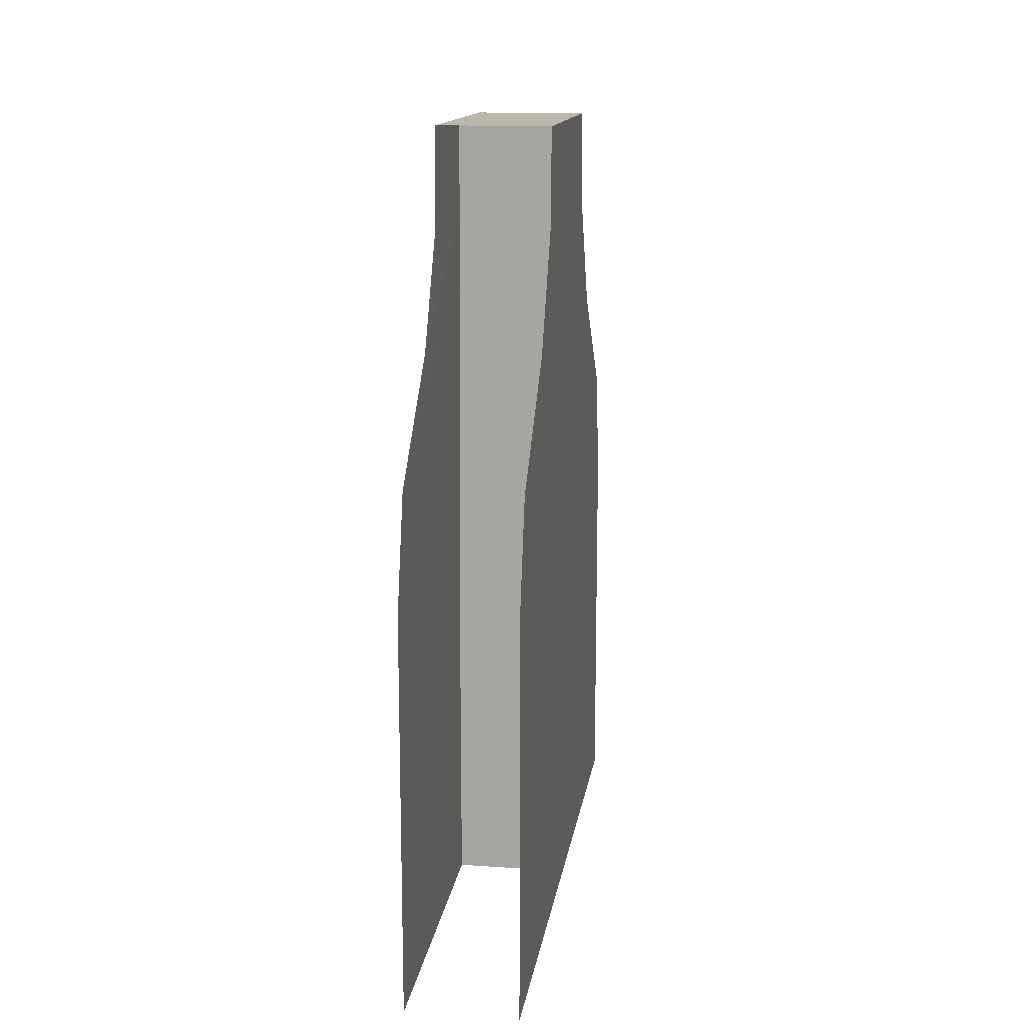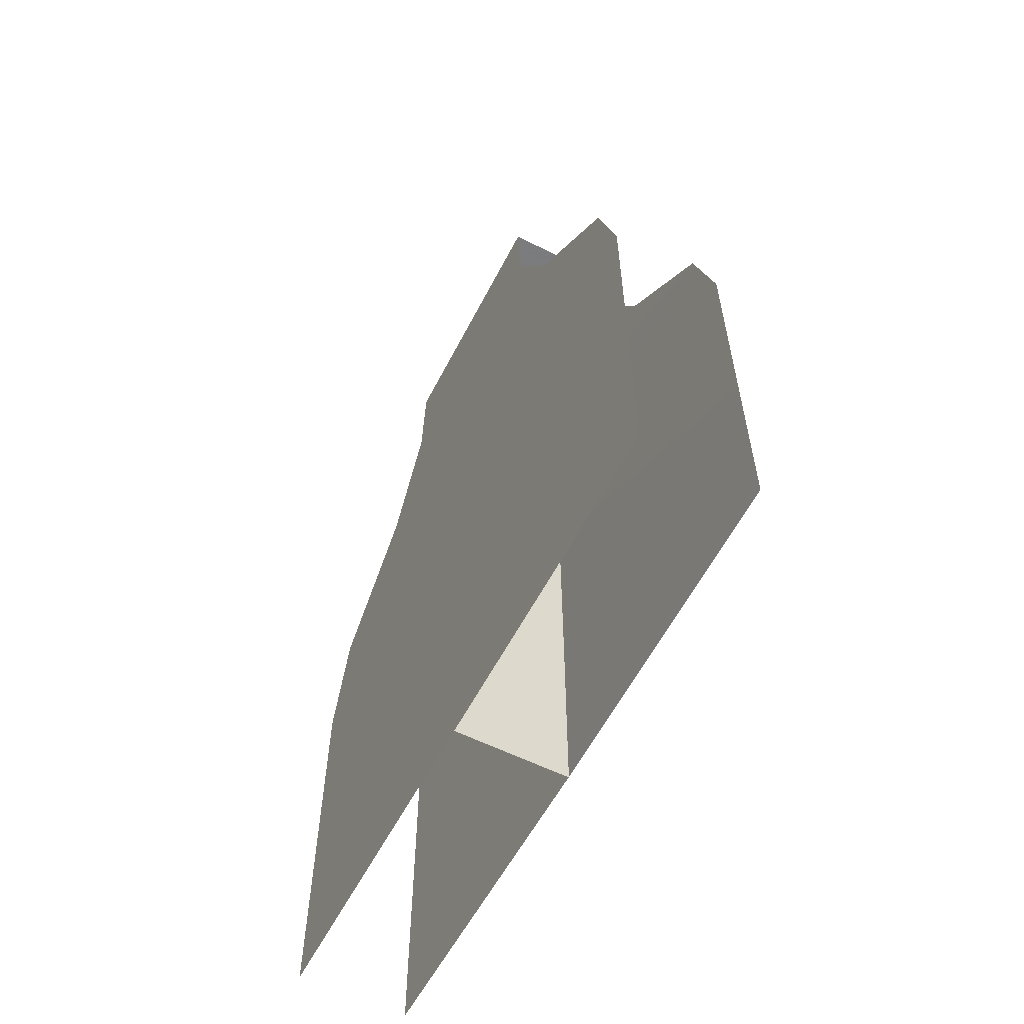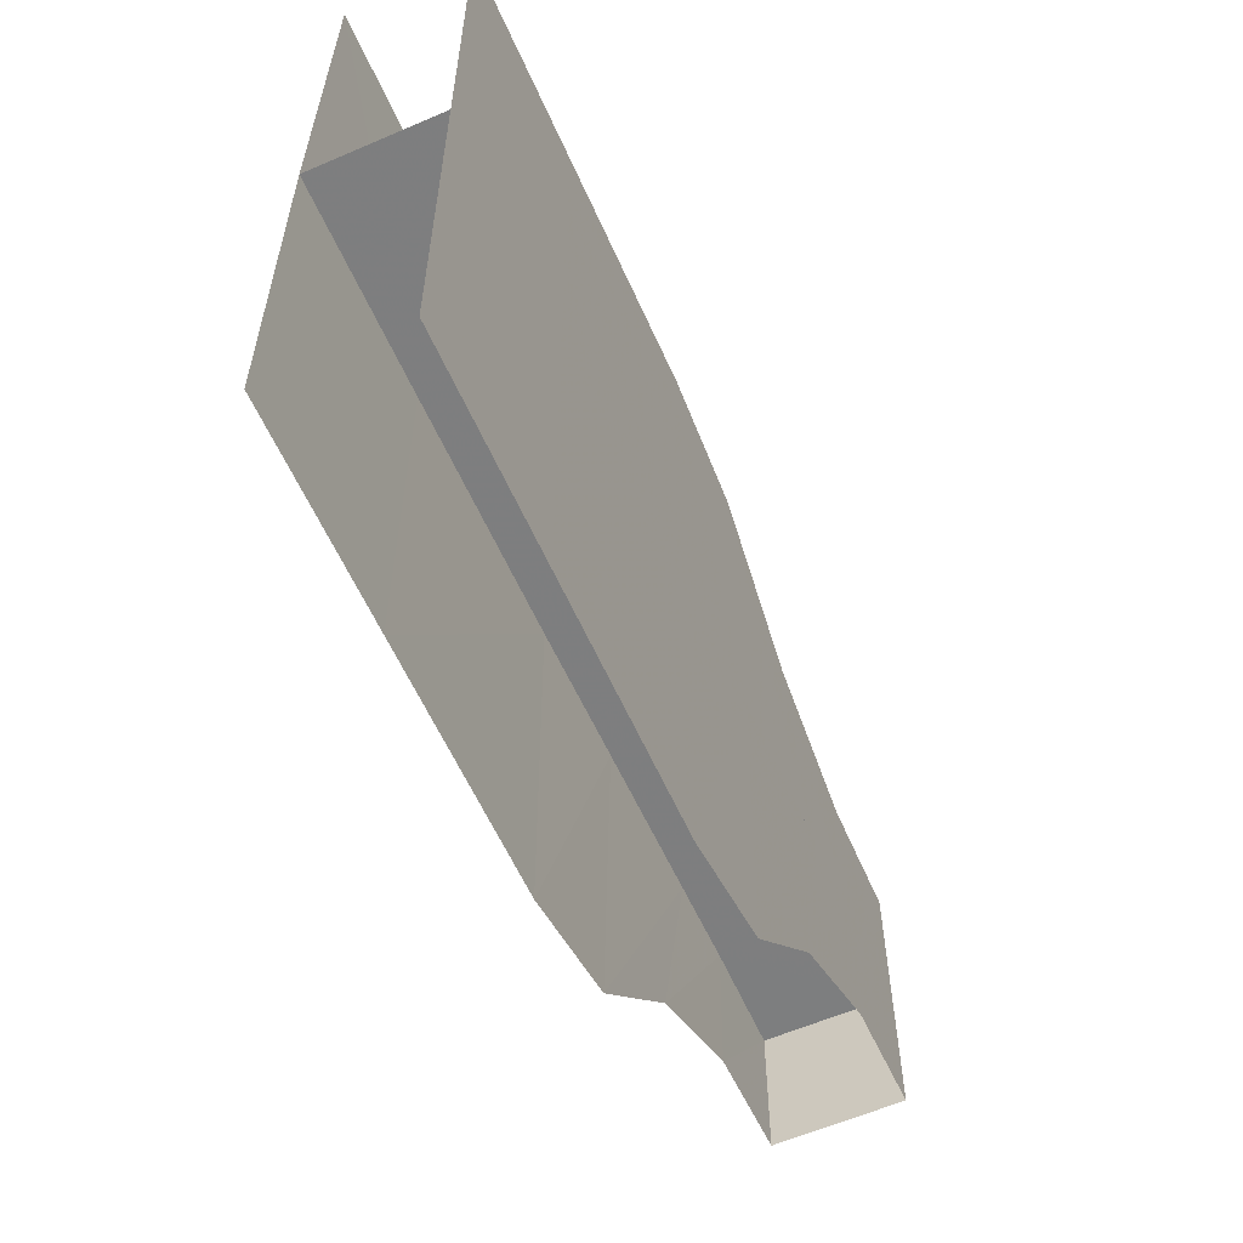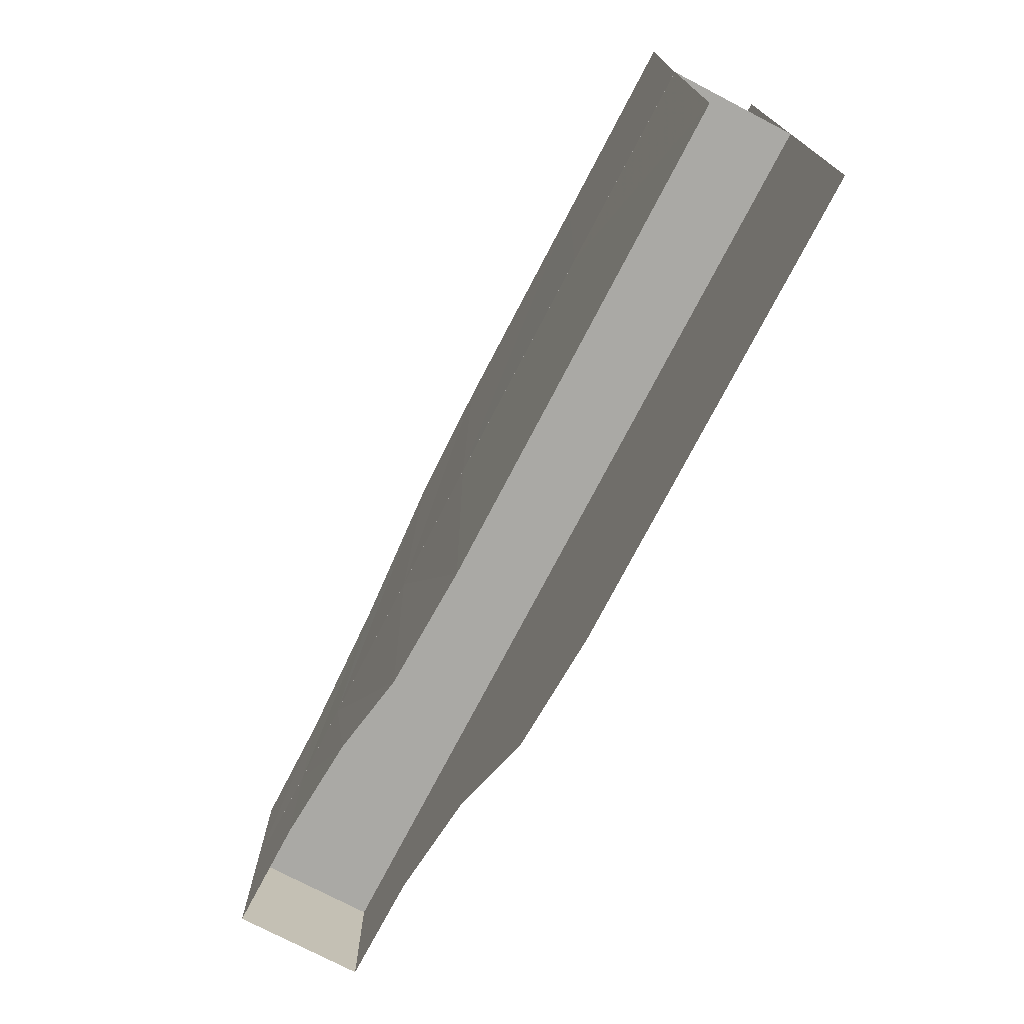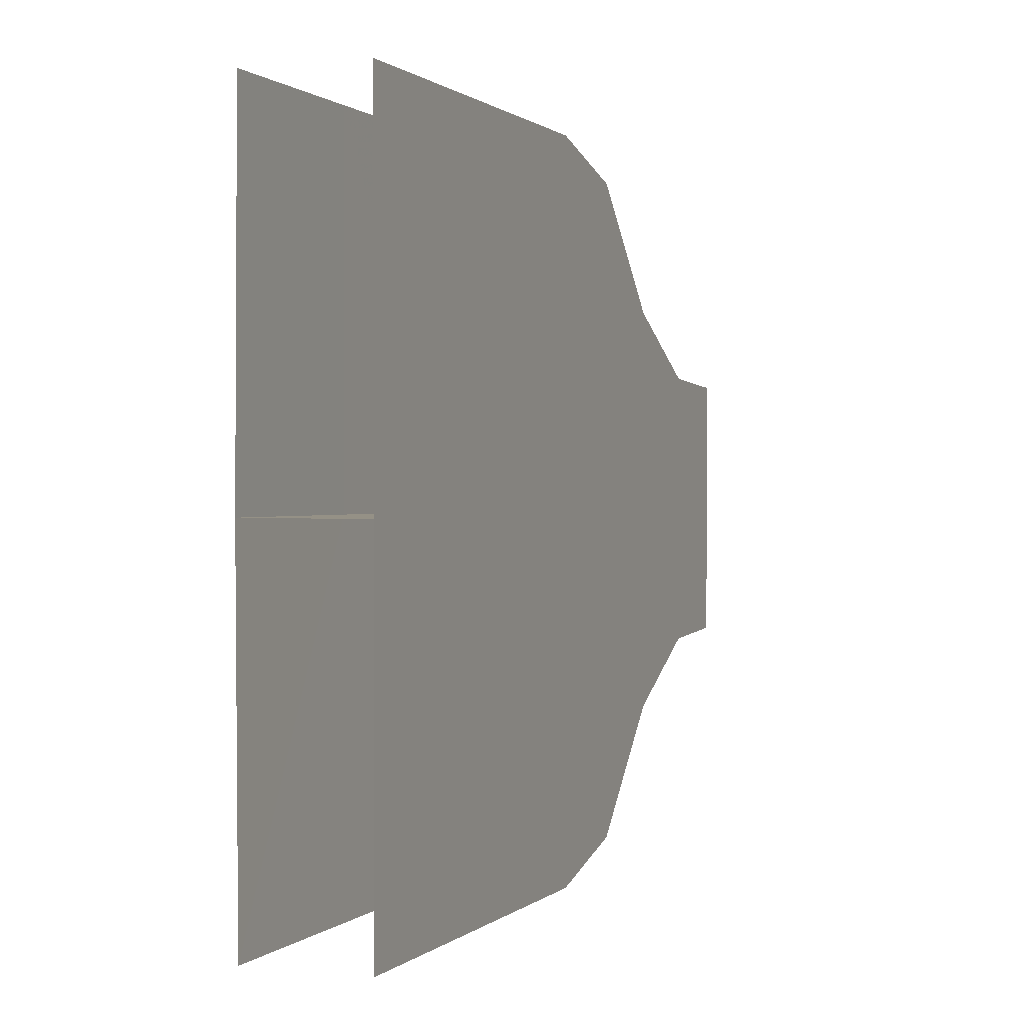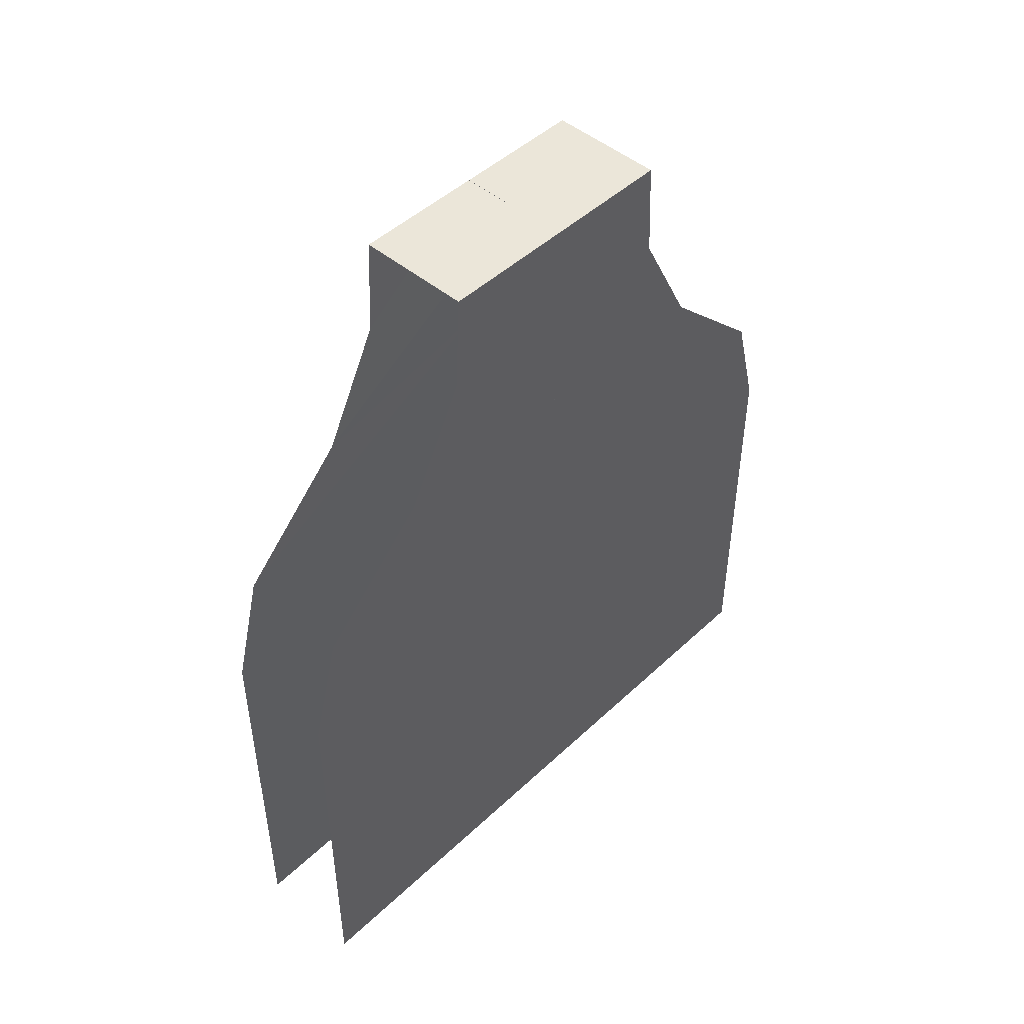
<metadata>
{"format":"obj","ext":"obj","renderer":"f3d","projection":"perspective","resolution":1024,"background":"white","views":[{"elev":14.4,"azim":-171.5,"up":"+Z"},{"elev":-58.6,"azim":-27.2,"up":"+Z"},{"elev":-59.3,"azim":-156.1,"up":"+Y"},{"elev":-75.5,"azim":152.4,"up":"+Y"},{"elev":0.7,"azim":-158.1,"up":"+Y"},{"elev":47.4,"azim":-136.5,"up":"+Z"}]}
</metadata>
<code>
g Object01
v 5.365 -65.67 362.2
v 63.14 -65.87 362.3
v 63.14 -0.0482 362.3
v 5.365 0.000848 362.2
v 5.366 -172.5 142.3
v 5.365 -157.2 198.5
v 5.366 0.000367 204.3
v 5.366 0.000103 142.8
v 5.373 -172.4 -62.54
v 5.367 -172.4 30.41
v 5.367 0.00023 29.91
v 5.373 0.000275 -62.54
v 5.365 -98.92 254
v 5.365 0.000771 312.9
v 5.365 0.00071 275
v 5.367 -172.4 30.41
v 5.367 0.00023 29.91
v 5.365 -68.44 312.2
v 5.365 0.000848 362.2
v 5.365 -65.67 362.2
v 64.24 -0.09776 -62.51
v 5.373 0.000275 -62.54
v 5.367 0.00023 29.91
v 64.33 -0.09782 32.17
v 64.18 -0.09794 142.8
v 5.366 0.000103 142.8
v 5.366 0.000367 204.3
v 63.66 -0.09767 204.4
v 5.365 0.00071 275
v 63.17 -0.09732 275.2
v 62.88 -0.09726 313.2
v 5.365 0.000771 312.9
v 5.365 0.000848 362.2
v 63.14 -0.0482 362.3
v 64.33 -0.09782 32.17
v 5.367 0.00023 29.91
v 63.14 -172.7 142.3
v 64.18 -0.09794 142.8
v 63.66 -0.09767 204.4
v 63.14 -157.4 198.5
v 63.13 -172.6 -62.5
v 64.24 -0.09776 -62.51
v 64.33 -0.09782 32.17
v 63.14 -172.6 30.45
v 63.14 -99.12 254.1
v 63.17 -0.09732 275.2
v 62.88 -0.09726 313.2
v 63.14 -172.6 30.45
v 64.33 -0.09782 32.17
v 63.14 -68.63 312.3
v 63.14 -0.0482 362.3
v 63.14 -65.87 362.3
f 1 2 3
f 3 4 1
f 5 6 7
f 7 8 5
f 9 10 11
f 11 12 9
f 13 14 15
f 15 6 13
f 16 5 8
f 8 17 16
f 6 15 7
f 18 19 14
f 13 18 14
f 18 20 19
f 21 22 23
f 23 24 21
f 25 26 27
f 27 28 25
f 28 27 29
f 29 30 28
f 31 32 33
f 33 34 31
f 30 29 32
f 32 31 30
f 26 25 35
f 35 36 26
f 37 38 39
f 39 40 37
f 41 42 43
f 43 44 41
f 45 40 46
f 46 47 45
f 48 49 38
f 38 37 48
f 40 39 46
f 50 47 51
f 45 47 50
f 50 51 52
g huodong_fuben_594_door02
v 5.365 65.67 362.2
v 5.365 -0.000749 362.2
v 63.14 0.0483 362.3
v 63.14 65.87 362.3
v 5.366 172.5 142.3
v 5.366 -1.1e-05 142.8
v 5.366 -0.000269 204.3
v 5.365 157.2 198.5
v 5.373 172.4 -62.54
v 5.373 -0.000177 -62.54
v 5.367 -0.000131 29.91
v 5.367 172.4 30.41
v 5.365 98.92 254
v 5.365 -0.000612 275
v 5.365 -0.000673 312.9
v 5.367 172.4 30.41
v 5.367 -0.000131 29.91
v 5.365 68.44 312.2
v 5.365 -0.000749 362.2
v 5.365 65.67 362.2
v 64.24 0.09786 -62.51
v 64.33 0.09791 32.17
v 5.367 -0.000131 29.91
v 5.373 -0.000177 -62.54
v 64.18 0.09804 142.8
v 63.66 0.09777 204.4
v 5.366 -0.000269 204.3
v 5.366 -1.1e-05 142.8
v 63.17 0.09742 275.2
v 5.365 -0.000612 275
v 62.88 0.09736 313.2
v 63.14 0.0483 362.3
v 5.365 -0.000749 362.2
v 5.365 -0.000673 312.9
v 5.367 -0.000131 29.91
v 64.33 0.09791 32.17
v 63.14 172.7 142.3
v 63.14 157.4 198.5
v 63.66 0.09777 204.4
v 64.18 0.09804 142.8
v 63.13 172.6 -62.5
v 63.14 172.6 30.45
v 64.33 0.09791 32.17
v 64.24 0.09786 -62.51
v 63.14 99.12 254.1
v 62.88 0.09736 313.2
v 63.17 0.09742 275.2
v 63.14 172.6 30.45
v 64.33 0.09791 32.17
v 63.14 68.63 312.3
v 63.14 0.0483 362.3
v 63.14 65.87 362.3
f 53 54 55
f 55 56 53
f 57 58 59
f 59 60 57
f 61 62 63
f 63 64 61
f 65 60 66
f 66 67 65
f 68 69 58
f 58 57 68
f 60 59 66
f 70 67 71
f 65 67 70
f 70 71 72
f 73 74 75
f 75 76 73
f 77 78 79
f 79 80 77
f 78 81 82
f 82 79 78
f 83 84 85
f 85 86 83
f 81 83 86
f 86 82 81
f 80 87 88
f 88 77 80
f 89 90 91
f 91 92 89
f 93 94 95
f 95 96 93
f 97 98 99
f 99 90 97
f 100 89 92
f 92 101 100
f 90 99 91
f 102 103 98
f 97 102 98
f 102 104 103

</code>
